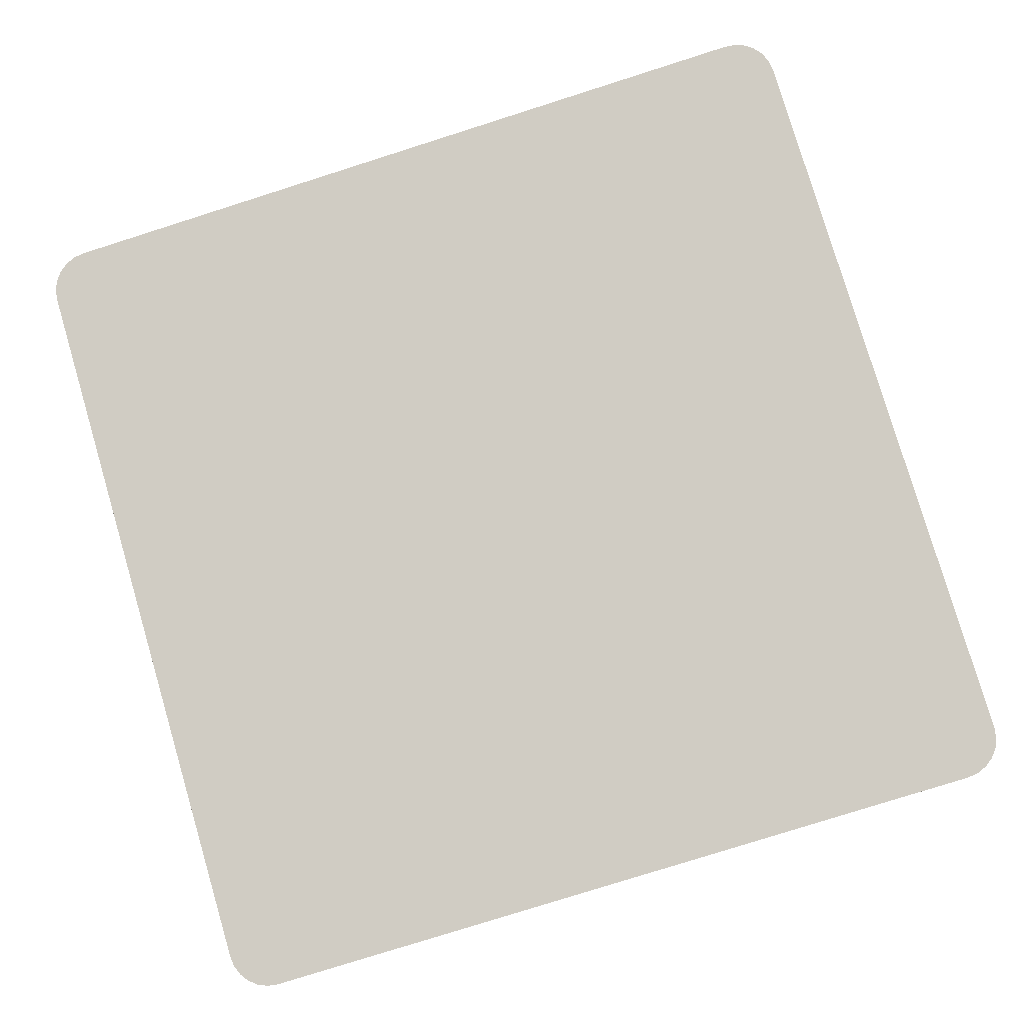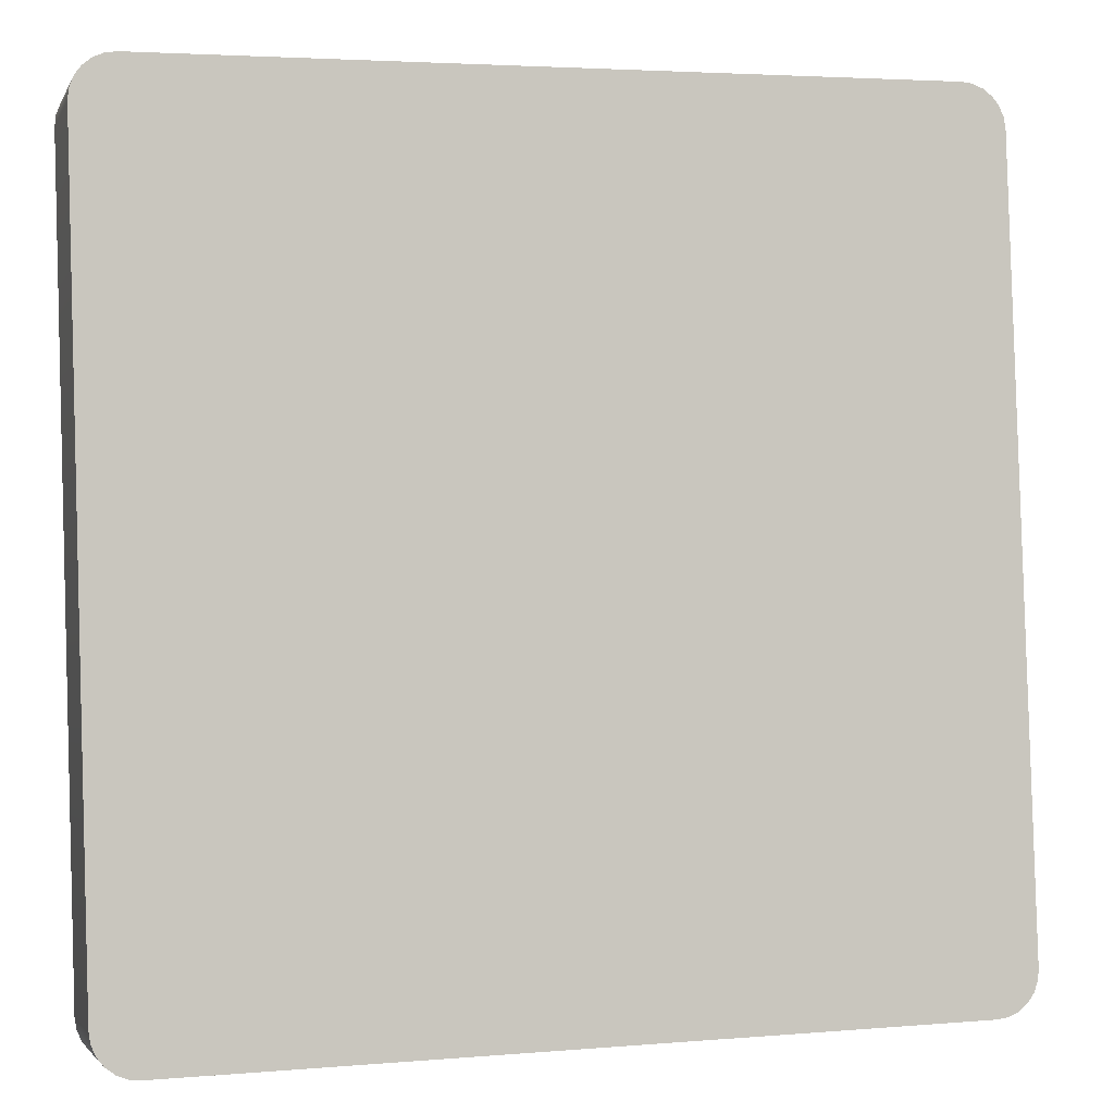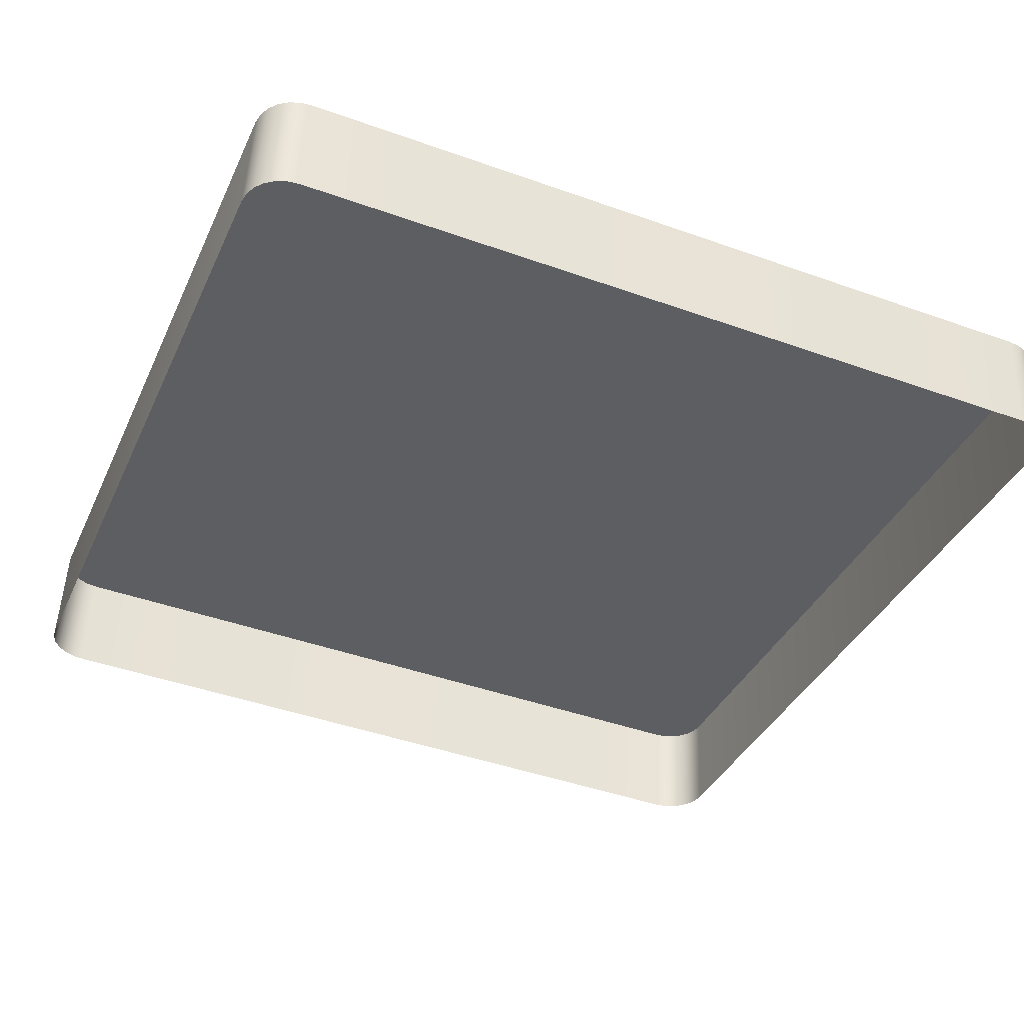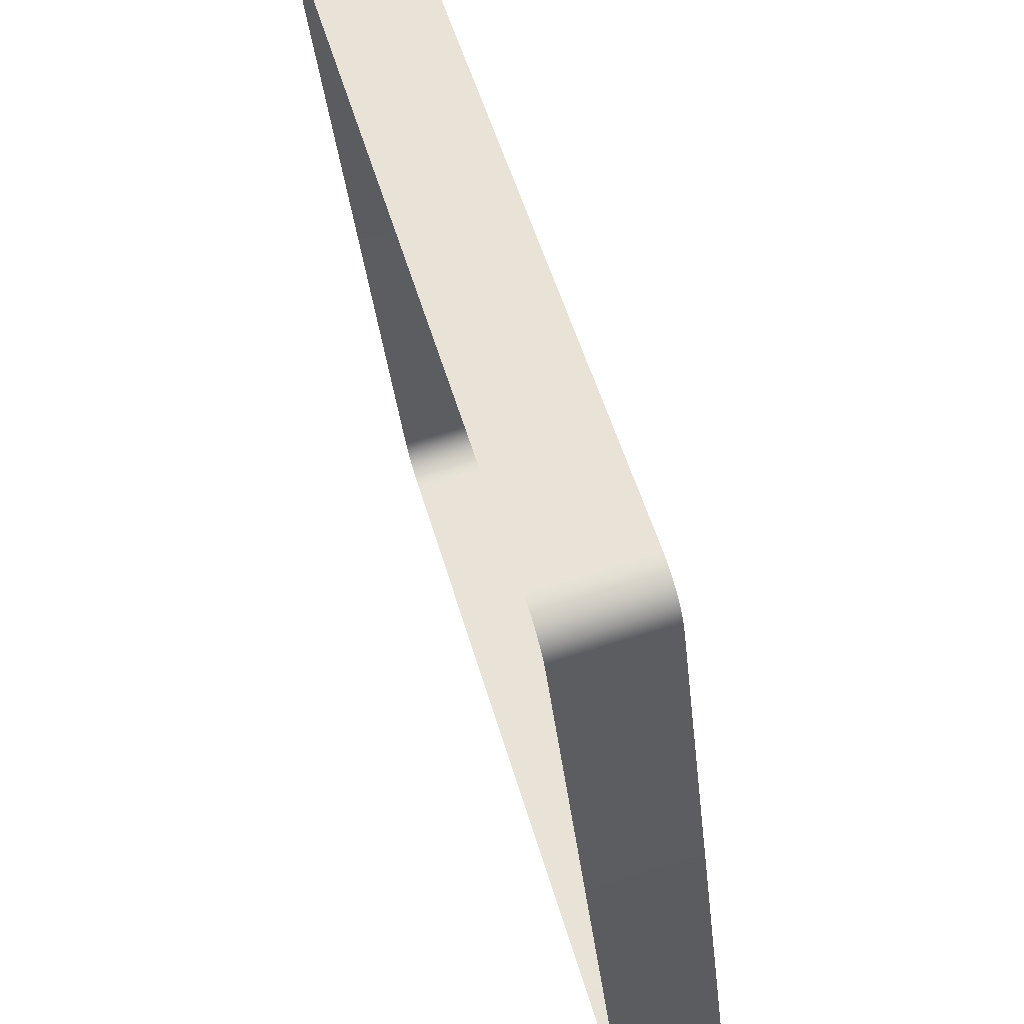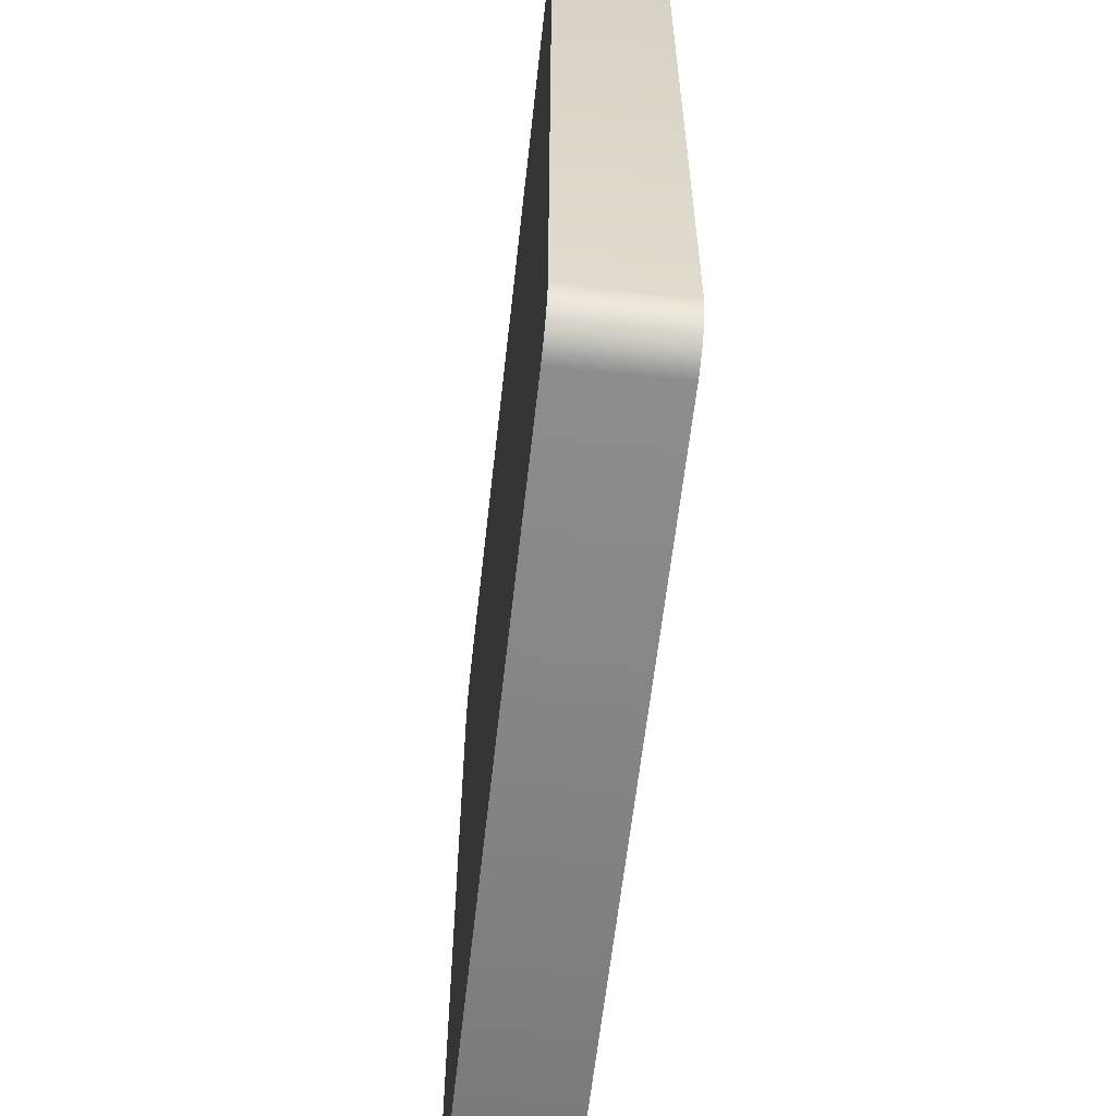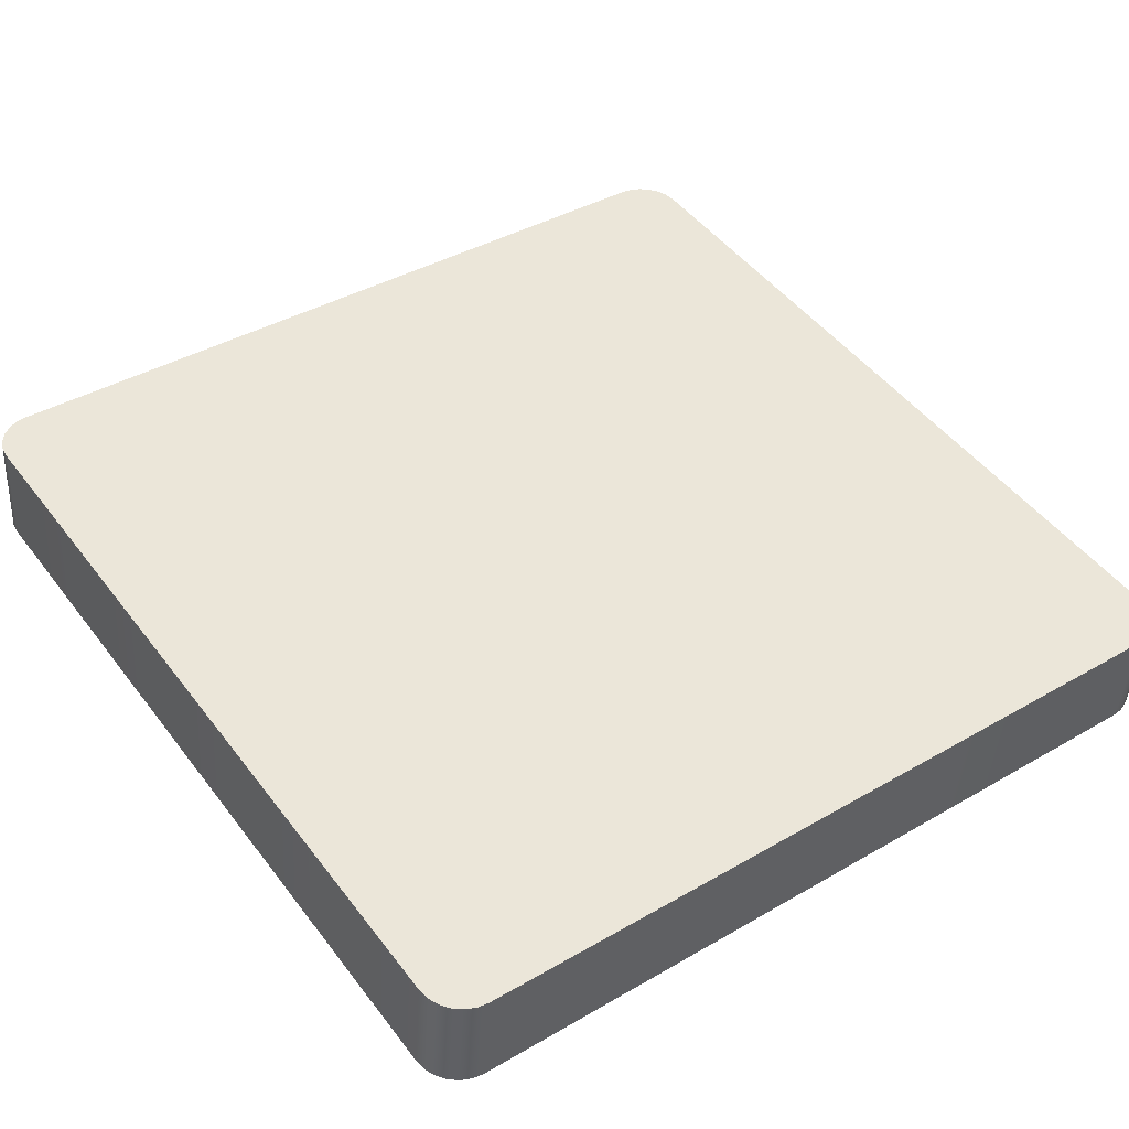
<metadata>
{"format":"obj","ext":"obj","renderer":"f3d","projection":"perspective","resolution":1024,"background":"white","views":[{"elev":79.2,"azim":73.6,"up":"+Y"},{"elev":3.4,"azim":163.7,"up":"+Z"},{"elev":-44.0,"azim":-22.7,"up":"+Y"},{"elev":52.4,"azim":74.1,"up":"+Z"},{"elev":29.2,"azim":-89.9,"up":"+Z"},{"elev":40.0,"azim":-35.6,"up":"+Y"}]}
</metadata>
<code>
o mesh17/mesh17-geometry#mesh17-geometry
v -0.03837 0.04204 -0.06752
v -0.03968 0.0294 -0.0691
v -0.03837 0.02938 -0.06893
v -0.03968 0.04206 -0.06769
v 0.05261 0.02938 -0.06893
v -0.03968 0.0532 -0.1678
v -0.0409 0.02945 -0.0696
v 0.05261 0.04204 -0.06752
v -0.0409 0.05315 -0.1673
v -0.03837 0.05322 -0.168
v -0.0409 0.04211 -0.0682
v 0.05391 0.0294 -0.0691
v -0.03968 0.04055 -0.1692
v -0.03837 0.04056 -0.1694
v -0.04195 0.02954 -0.0704
v 0.05391 0.04206 -0.06769
v 0.05261 0.05322 -0.168
v -0.04195 0.05306 -0.1665
v -0.0409 0.04049 -0.1687
v 0.05261 0.04056 -0.1694
v -0.04195 0.0422 -0.06899
v 0.05513 0.02945 -0.0696
v -0.04275 0.04232 -0.07003
v 0.05513 0.04211 -0.0682
v 0.05391 0.0532 -0.1678
v -0.04275 0.05294 -0.1655
v -0.04195 0.0404 -0.1679
v -0.04275 0.02966 -0.07144
v 0.05618 0.02954 -0.0704
v 0.05391 0.04055 -0.1692
v -0.04275 0.04029 -0.1669
v -0.04326 0.04245 -0.07125
v -0.04326 0.05281 -0.1643
v 0.05618 0.0422 -0.06899
v 0.05513 0.05315 -0.1673
v -0.04326 0.04015 -0.1657
v -0.04326 0.02979 -0.07265
v 0.05698 0.04232 -0.07003
v 0.05513 0.04049 -0.1687
v -0.04343 0.0426 -0.07254
v -0.04343 0.05266 -0.163
v -0.04343 0.04 -0.1644
v 0.05698 0.02966 -0.07144
v 0.05618 0.05306 -0.1665
v -0.04343 0.02994 -0.07396
v 0.05749 0.04245 -0.07125
v 0.05698 0.05294 -0.1655
v 0.05618 0.0404 -0.1679
v 0.05749 0.02979 -0.07265
v 0.05698 0.04029 -0.1669
v 0.05766 0.0426 -0.07254
v 0.05749 0.05281 -0.1643
v 0.05749 0.04015 -0.1657
v 0.05766 0.02994 -0.07396
v 0.05766 0.05266 -0.163
v 0.05766 0.04 -0.1644
f 1 2 3
f 2 1 4
f 5 1 3
f 6 4 1
f 4 7 2
f 1 5 8
f 9 4 6
f 6 1 10
f 7 4 11
f 12 8 5
f 10 1 8
f 9 11 4
f 13 9 6
f 14 6 10
f 11 15 7
f 8 12 16
f 10 8 17
f 18 11 9
f 9 13 19
f 6 14 13
f 10 20 14
f 15 11 21
f 22 16 12
f 17 8 16
f 20 10 17
f 18 21 11
f 19 18 9
f 23 15 21
f 16 22 24
f 17 16 25
f 25 20 17
f 26 21 18
f 18 19 27
f 15 23 28
f 26 23 21
f 29 24 22
f 25 16 24
f 20 25 30
f 18 31 26
f 31 18 27
f 32 28 23
f 33 23 26
f 24 29 34
f 25 24 35
f 35 30 25
f 36 26 31
f 28 32 37
f 33 32 23
f 26 36 33
f 29 38 34
f 35 24 34
f 30 35 39
f 40 37 32
f 41 32 33
f 42 33 36
f 38 29 43
f 44 34 38
f 35 34 44
f 44 39 35
f 37 40 45
f 32 41 40
f 33 42 41
f 43 46 38
f 44 38 47
f 39 44 48
f 41 45 40
f 45 41 42
f 46 43 49
f 47 38 46
f 50 44 47
f 44 50 48
f 49 51 46
f 47 46 52
f 47 53 50
f 51 49 54
f 52 46 51
f 53 47 52
f 54 55 51
f 52 51 55
f 52 56 53
f 55 54 56
f 56 52 55
f 3 2 1
f 4 1 2
f 3 1 5
f 1 4 6
f 2 7 4
f 8 5 1
f 6 4 9
f 10 1 6
f 11 4 7
f 5 8 12
f 8 1 10
f 4 11 9
f 6 9 13
f 10 6 14
f 7 15 11
f 16 12 8
f 17 8 10
f 9 11 18
f 19 13 9
f 13 14 6
f 14 20 10
f 21 11 15
f 12 16 22
f 16 8 17
f 17 10 20
f 11 21 18
f 9 18 19
f 21 15 23
f 24 22 16
f 25 16 17
f 17 20 25
f 18 21 26
f 27 19 18
f 28 23 15
f 21 23 26
f 22 24 29
f 24 16 25
f 30 25 20
f 26 31 18
f 27 18 31
f 23 28 32
f 26 23 33
f 34 29 24
f 35 24 25
f 25 30 35
f 31 26 36
f 37 32 28
f 23 32 33
f 33 36 26
f 34 38 29
f 34 24 35
f 39 35 30
f 32 37 40
f 33 32 41
f 36 33 42
f 43 29 38
f 38 34 44
f 44 34 35
f 35 39 44
f 45 40 37
f 40 41 32
f 41 42 33
f 38 46 43
f 47 38 44
f 48 44 39
f 40 45 41
f 42 41 45
f 49 43 46
f 46 38 47
f 47 44 50
f 48 50 44
f 46 51 49
f 52 46 47
f 50 53 47
f 54 49 51
f 51 46 52
f 52 47 53
f 51 55 54
f 55 51 52
f 53 56 52
f 56 54 55
f 55 52 56

</code>
